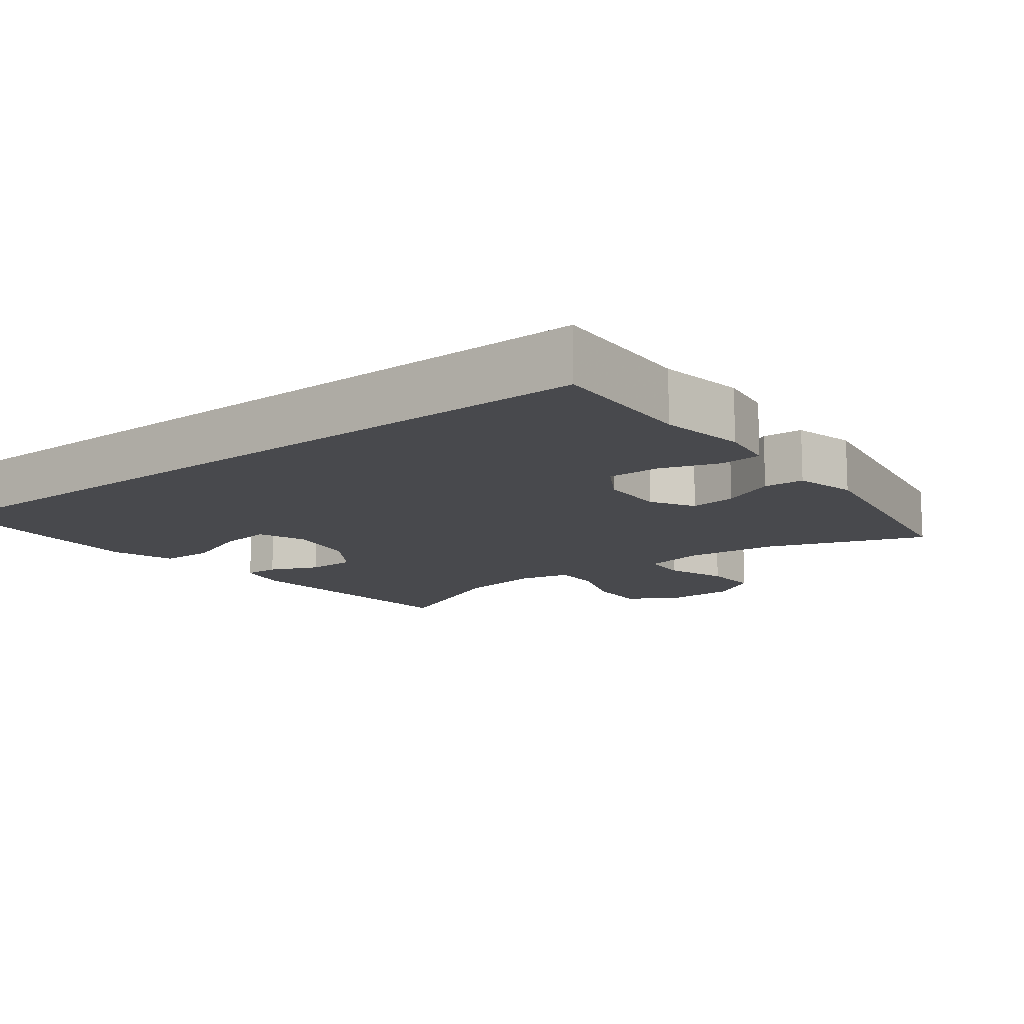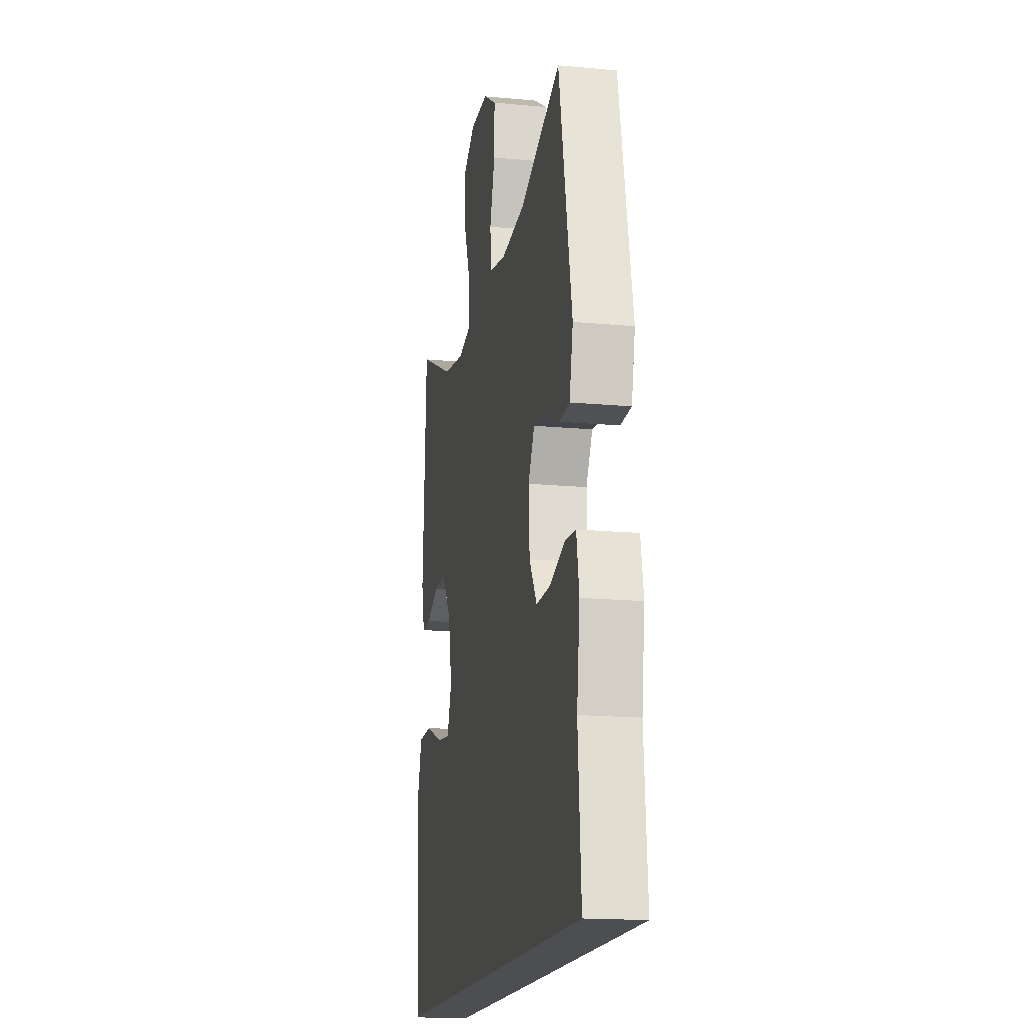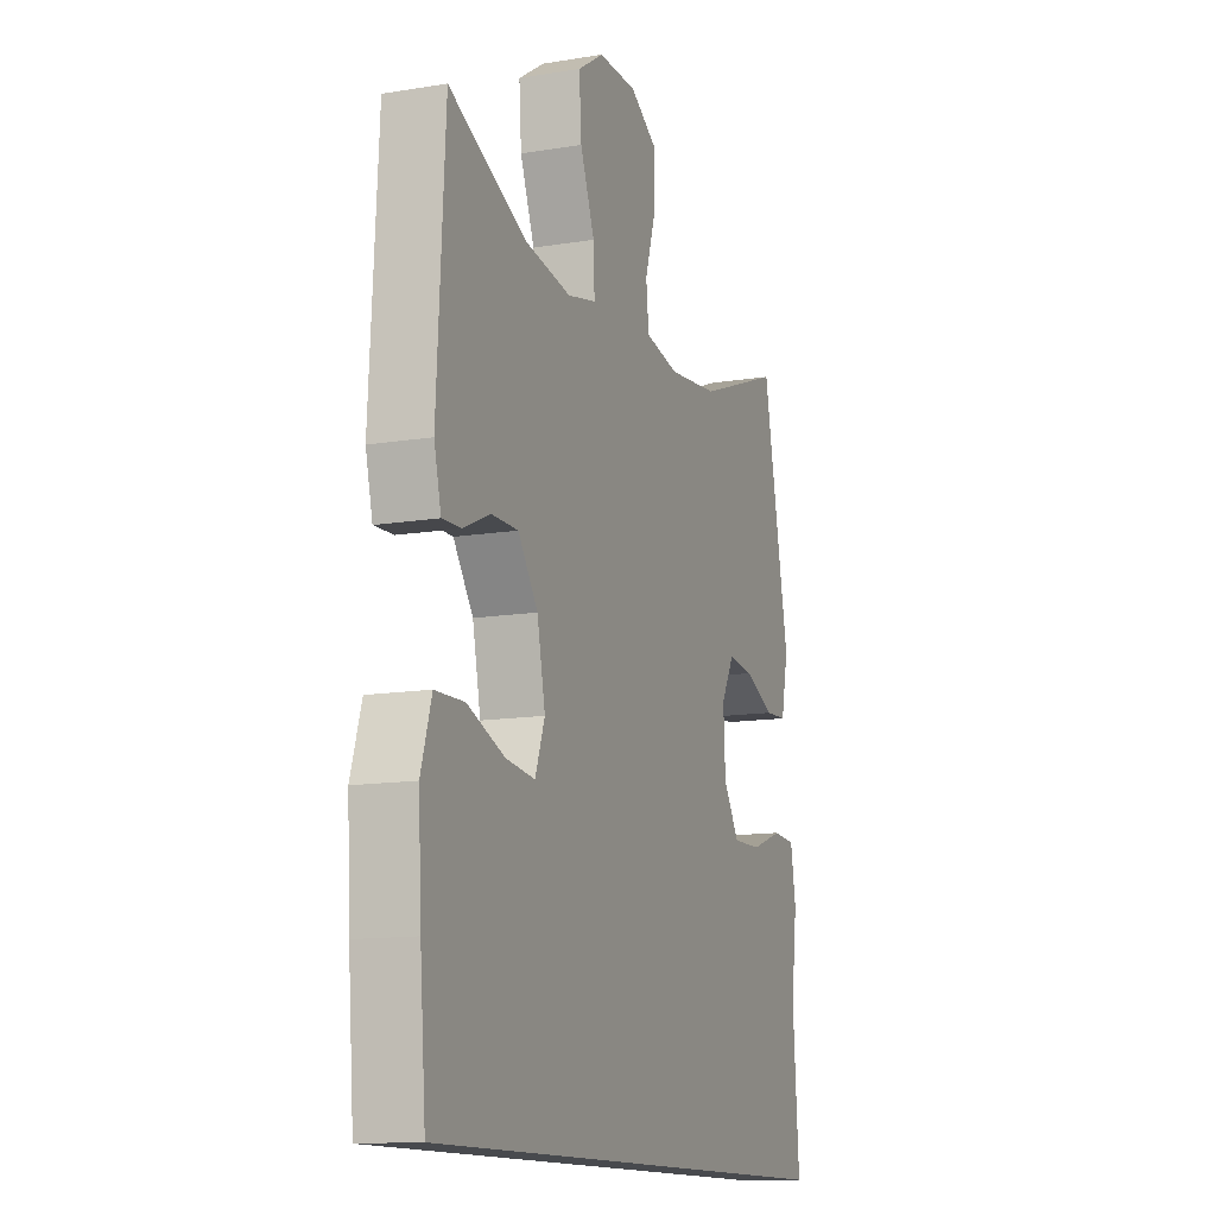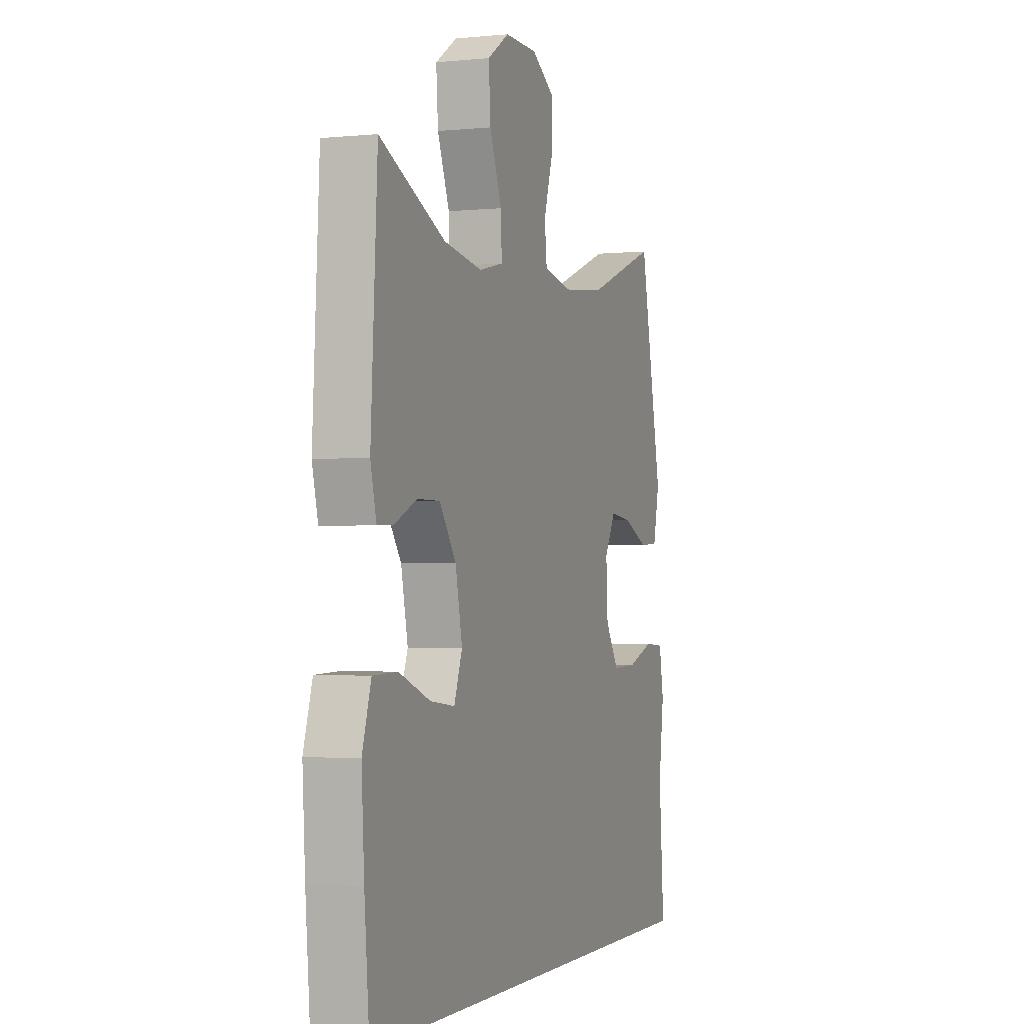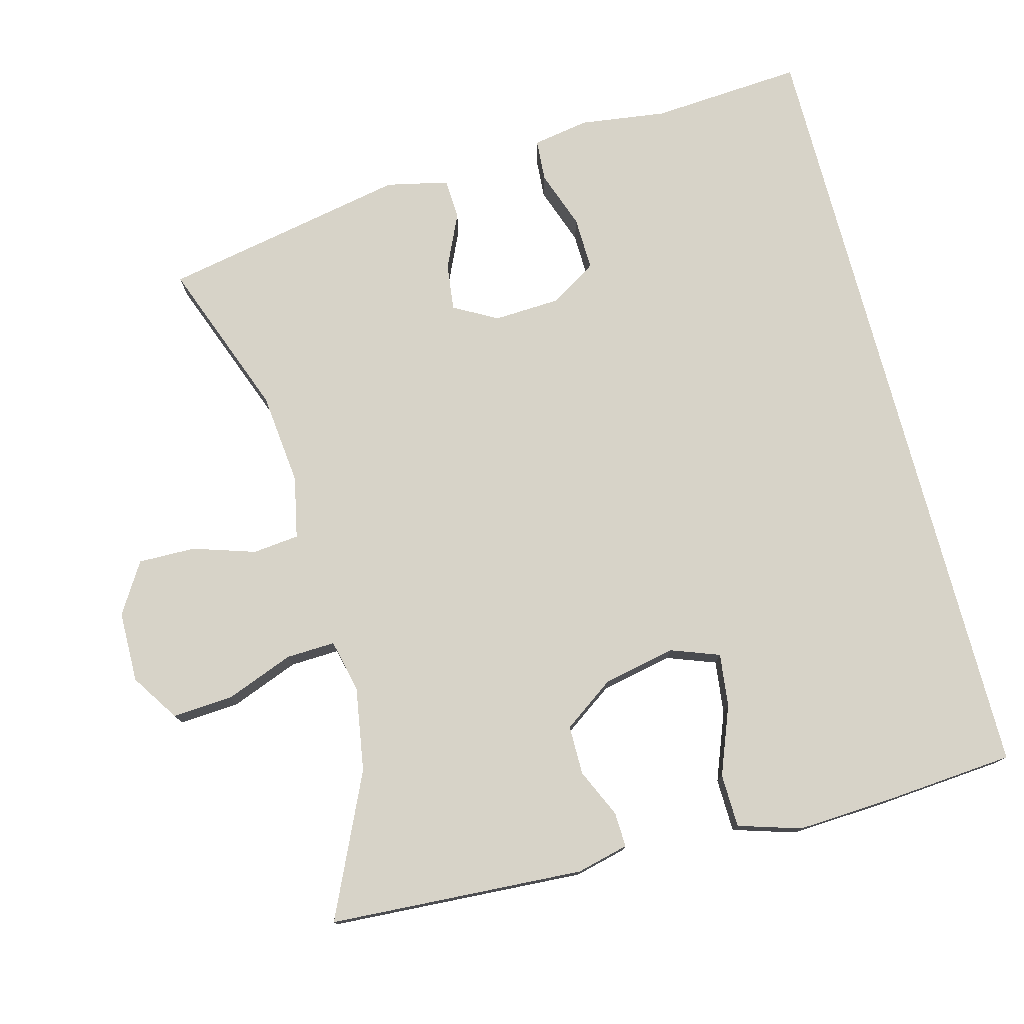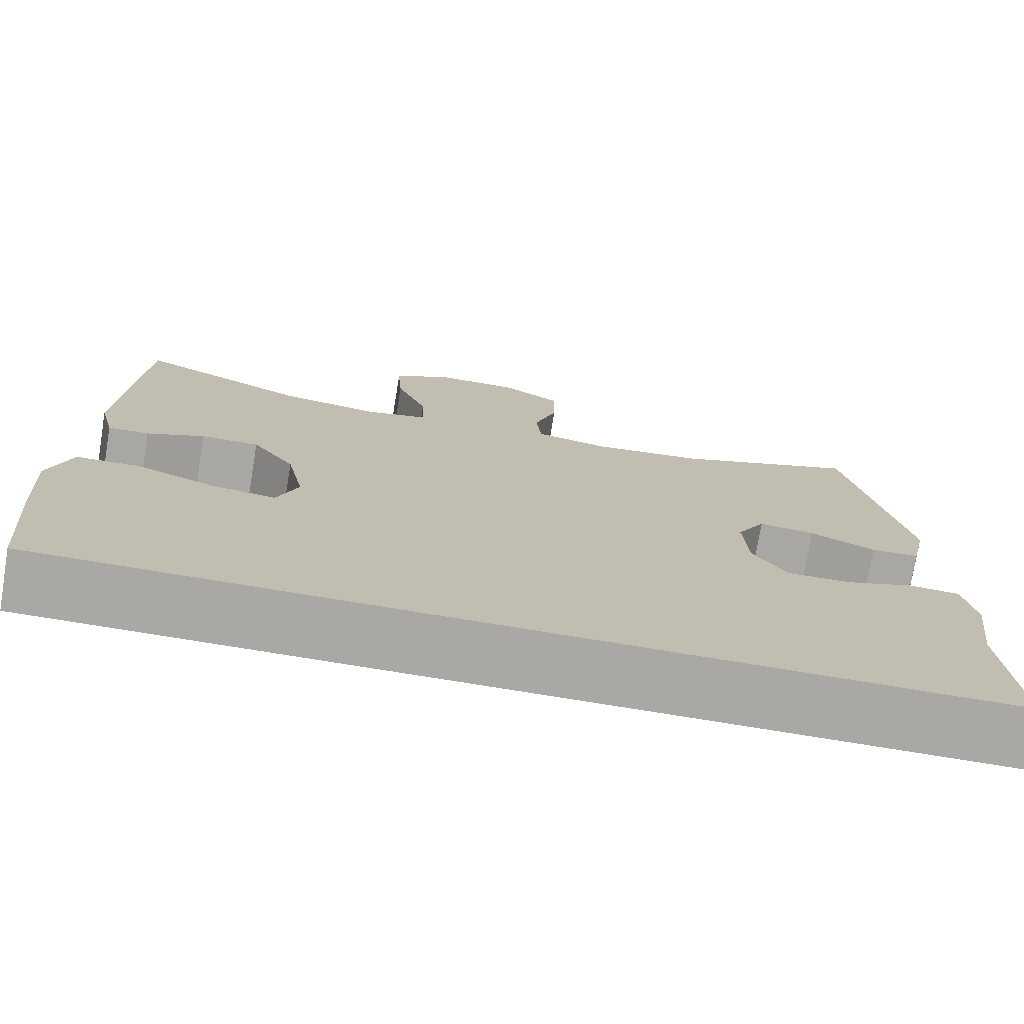
<metadata>
{"format":"obj","ext":"obj","renderer":"f3d","projection":"perspective","resolution":1024,"background":"white","views":[{"elev":-12.5,"azim":-141.4,"up":"+Y"},{"elev":-16.8,"azim":-100.7,"up":"+Z"},{"elev":-12.9,"azim":110.8,"up":"+Z"},{"elev":-1.8,"azim":110.1,"up":"+Z"},{"elev":76.7,"azim":75.3,"up":"+Y"},{"elev":-74.9,"azim":170.7,"up":"+Z"}]}
</metadata>
<code>
v 0.519 0.07 -0.5
v -0.592 0.07 -0.5
v -0.576 0.07 -0.287
v -0.592 0.07 -0.165
v -0.578 0.07 -0.086
v -0.519 0.07 -0.082
v -0.437 0.07 -0.111
v -0.362 0.07 -0.113
v -0.321 0.07 -0.048
v -0.316 0.07 0.046
v -0.35 0.07 0.107
v -0.416 0.07 0.099
v -0.493 0.07 0.064
v -0.55 0.07 0.067
v -0.569 0.07 0.154
v -0.5 0.07 0.5
v -0.28 0.07 0.417
v -0.149 0.07 0.403
v -0.062 0.07 0.421
v -0.055 0.07 0.486
v -0.083 0.07 0.574
v -0.084 0.07 0.654
v -0.013 0.07 0.698
v 0.087 0.07 0.699
v 0.154 0.07 0.655
v 0.148 0.07 0.57
v 0.111 0.07 0.475
v 0.108 0.07 0.406
v 0.182 0.07 0.389
v 0.3 0.07 0.408
v 0.5 0.07 0.5
v 0.52 0.07 0.142
v 0.502 0.07 0.069
v 0.453 0.07 0.071
v 0.385 0.07 0.102
v 0.316 0.07 0.102
v 0.265 0.07 0.03
v 0.244 0.07 -0.071
v 0.269 0.07 -0.139
v 0.344 0.07 -0.13
v 0.44 0.07 -0.093
v 0.515 0.07 -0.095
v 0.542 0.07 -0.183
v 0.534 0.07 -0.321
v 0.519 0 -0.5
v -0.592 0 -0.5
v -0.576 0 -0.287
v -0.592 0 -0.165
v -0.578 0 -0.086
v -0.519 0 -0.082
v -0.437 0 -0.111
v -0.362 0 -0.113
v -0.321 0 -0.048
v -0.316 0 0.046
v -0.35 0 0.107
v -0.416 0 0.099
v -0.493 0 0.064
v -0.55 0 0.067
v -0.569 0 0.154
v -0.5 0 0.5
v -0.28 0 0.417
v -0.149 0 0.403
v -0.062 0 0.421
v -0.055 0 0.486
v -0.083 0 0.574
v -0.084 0 0.654
v -0.013 0 0.698
v 0.087 0 0.699
v 0.154 0 0.655
v 0.148 0 0.57
v 0.111 0 0.475
v 0.108 0 0.406
v 0.182 0 0.389
v 0.3 0 0.408
v 0.5 0 0.5
v 0.52 0 0.142
v 0.502 0 0.069
v 0.453 0 0.071
v 0.385 0 0.102
v 0.316 0 0.102
v 0.265 0 0.03
v 0.244 0 -0.071
v 0.269 0 -0.139
v 0.344 0 -0.13
v 0.44 0 -0.093
v 0.515 0 -0.095
v 0.542 0 -0.183
v 0.534 0 -0.321
f 44 1 2
f 43 44 2
f 42 43 2
f 41 42 2
f 40 41 2
f 39 40 2 3
f 38 39 3 4
f 33 34 35
f 32 33 35
f 31 32 35
f 30 31 35
f 29 30 35 36
f 28 29 36 37
f 25 26 27
f 24 25 27
f 23 24 27
f 22 23 27
f 21 22 27
f 20 21 27
f 19 20 27 28
f 28 37 38
f 19 28 38
f 18 19 38
f 15 16 17
f 14 15 17
f 13 14 17
f 12 13 17
f 11 12 17 18
f 4 5 6 7
f 4 7 8
f 38 4 8
f 10 11 18 38
f 9 10 38
f 8 9 38
f 46 45 88
f 46 88 87
f 46 87 86
f 46 86 85
f 46 85 84
f 47 46 84 83
f 48 47 83 82
f 79 78 77
f 79 77 76
f 79 76 75
f 79 75 74
f 80 79 74 73
f 81 80 73 72
f 71 70 69
f 71 69 68
f 71 68 67
f 71 67 66
f 71 66 65
f 71 65 64
f 72 71 64 63
f 82 81 72
f 82 72 63
f 82 63 62
f 61 60 59
f 61 59 58
f 61 58 57
f 61 57 56
f 62 61 56 55
f 51 50 49 48
f 52 51 48
f 52 48 82
f 82 62 55 54
f 82 54 53
f 82 53 52
f 1 45 46 2
f 2 46 47 3
f 3 47 48 4
f 4 48 49 5
f 5 49 50 6
f 6 50 51 7
f 7 51 52 8
f 8 52 53 9
f 9 53 54 10
f 10 54 55 11
f 11 55 56 12
f 12 56 57 13
f 13 57 58 14
f 14 58 59 15
f 15 59 60 16
f 16 60 61 17
f 17 61 62 18
f 18 62 63 19
f 19 63 64 20
f 20 64 65 21
f 21 65 66 22
f 22 66 67 23
f 23 67 68 24
f 24 68 69 25
f 25 69 70 26
f 26 70 71 27
f 27 71 72 28
f 28 72 73 29
f 29 73 74 30
f 30 74 75 31
f 31 75 76 32
f 32 76 77 33
f 33 77 78 34
f 34 78 79 35
f 35 79 80 36
f 36 80 81 37
f 37 81 82 38
f 38 82 83 39
f 39 83 84 40
f 40 84 85 41
f 41 85 86 42
f 42 86 87 43
f 43 87 88 44
f 44 88 45 1

</code>
